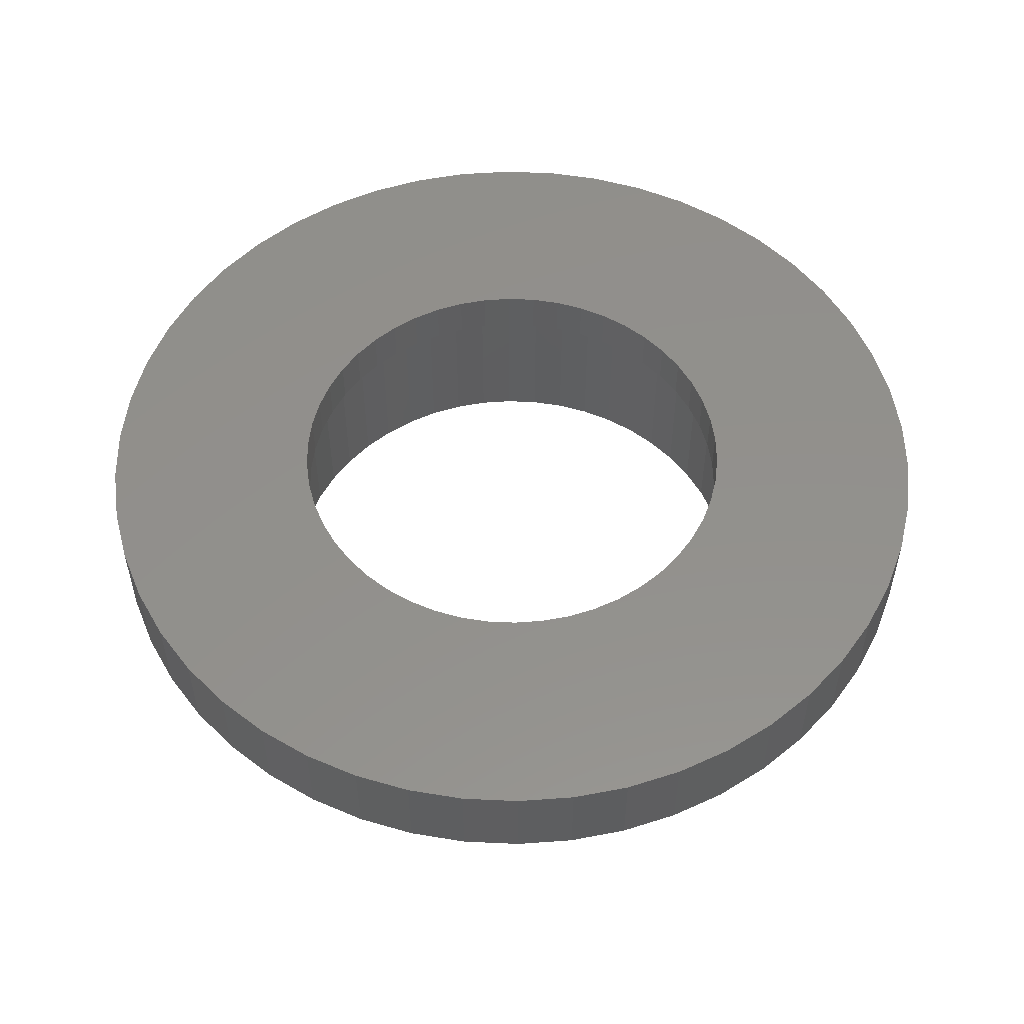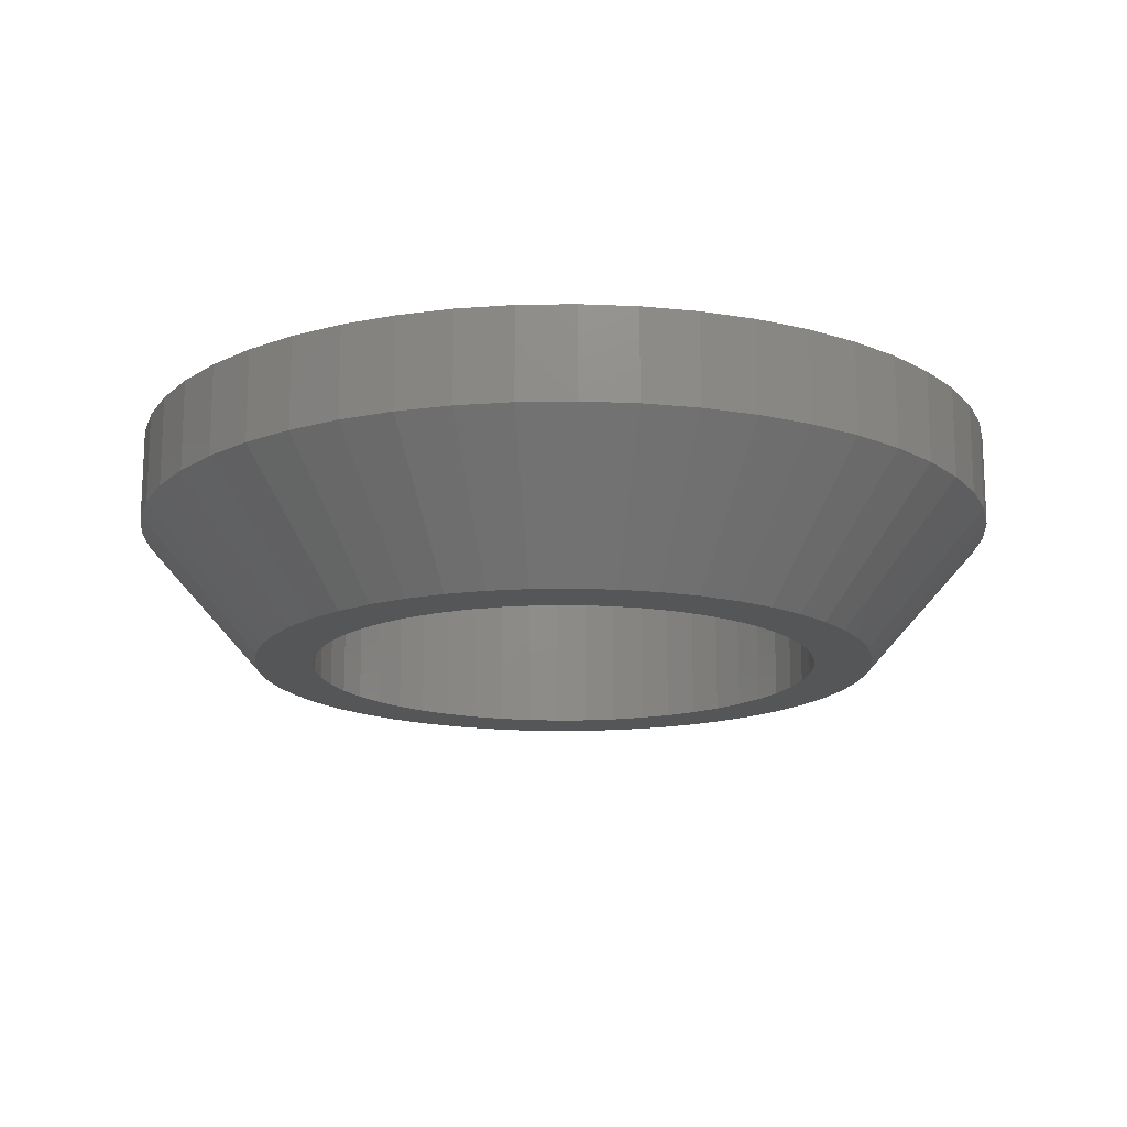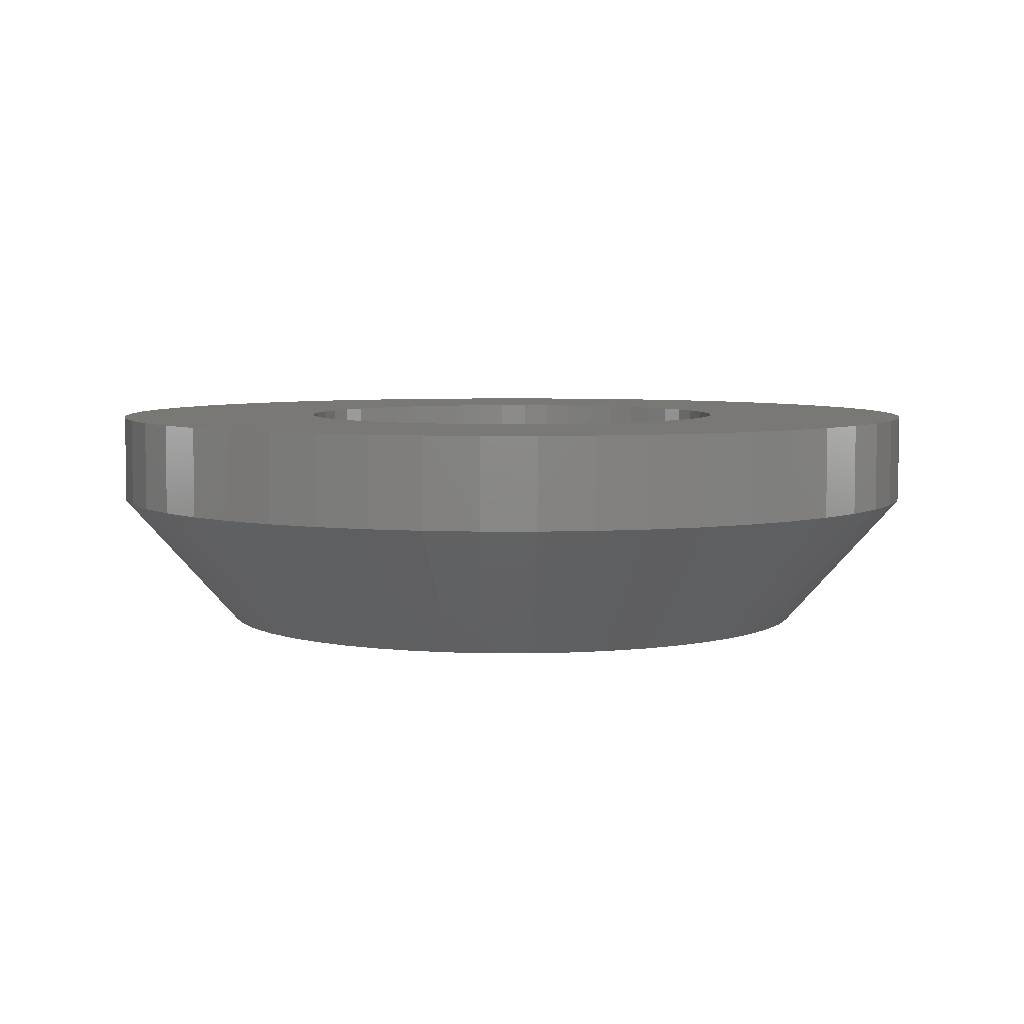
<metadata>
{"format":"stl","ext":"stl","renderer":"f3d","projection":"perspective","resolution":1024,"background":"white","views":[{"elev":53.6,"azim":-162.8,"up":"+Z"},{"elev":-15.8,"azim":-55.6,"up":"+Z"},{"elev":5.4,"azim":-21.2,"up":"+Z"}]}
</metadata>
<code>
# stl→obj: 350 verts, 700 faces
v 14.5 0 0
v 14.39 1.817 -3
v 14.39 1.817 0
v 14.5 0 -3
v -14.5 0 -3
v -14.39 1.817 0
v -14.39 1.817 -3
v -14.5 0 0
v 0.9105 14.47 -3
v -0.9105 14.47 0
v 0.9105 14.47 0
v -0.9105 14.47 -3
v -0.9105 -14.47 -3
v 0.9105 -14.47 0
v -0.9105 -14.47 0
v 0.9105 -14.47 -3
v 9.243 -11.17 -3
v 10.57 -9.926 0
v 9.243 -11.17 0
v 10.57 -9.926 -3
v 10.57 9.926 -3
v 9.243 11.17 0
v 10.57 9.926 0
v 9.243 11.17 -3
v -9.243 11.17 -3
v -10.57 9.926 0
v -9.243 11.17 0
v -10.57 9.926 -3
v -4.481 13.79 -3
v -6.174 13.12 0
v -4.481 13.79 0
v -6.174 13.12 -3
v 13.48 5.338 0
v 12.71 6.985 -3
v 12.71 6.985 0
v 13.48 5.338 -3
v 14.04 3.606 -3
v 14.04 3.606 0
v 6.174 13.12 -3
v 4.481 13.79 0
v 6.174 13.12 0
v 4.481 13.79 -3
v 2.717 14.24 0
v 2.717 14.24 -3
v 7.769 12.24 -3
v 7.769 12.24 0
v -13.48 5.338 -3
v -12.71 6.985 0
v -12.71 6.985 -3
v -13.48 5.338 0
v -11.73 8.523 0
v -11.73 8.523 -3
v -14.04 3.606 -3
v -14.04 3.606 0
v -7.769 12.24 -3
v -7.769 12.24 0
v -2.717 14.24 0
v -2.717 14.24 -3
v 13.48 -5.338 0
v 14.04 -3.606 -3
v 14.04 -3.606 0
v 13.48 -5.338 -3
v 2.717 -14.24 0
v 2.717 -14.24 -3
v 11.73 8.523 0
v 11.73 8.523 -3
v 14.39 -1.817 0
v 14.39 -1.817 -3
v -12.71 -6.985 -3
v -13.48 -5.338 0
v -13.48 -5.338 -3
v -12.71 -6.985 0
v 4.481 -13.79 -3
v 6.174 -13.12 0
v 4.481 -13.79 0
v 6.174 -13.12 -3
v 12.71 -6.985 0
v 12.71 -6.985 -3
v -6.174 -13.12 -3
v -4.481 -13.79 0
v -6.174 -13.12 0
v -4.481 -13.79 -3
v -14.04 -3.606 0
v -14.04 -3.606 -3
v 7.769 -12.24 0
v 7.769 -12.24 -3
v 11.73 -8.523 0
v 11.73 -8.523 -3
v -2.717 -14.24 -3
v -2.717 -14.24 0
v -10.57 -9.926 -3
v -9.243 -11.17 0
v -10.57 -9.926 0
v -9.243 -11.17 -3
v -11.73 -8.523 0
v -11.73 -8.523 -3
v -14.39 -1.817 0
v -14.39 -1.817 -3
v -7.769 -12.24 -3
v -7.769 -12.24 0
v 0.6593 -10.48 -7.5
v 10.5 0 -7.5
v 10.42 1.316 -7.5
v 10.42 -1.316 -7.5
v -10.17 -2.611 -7.5
v -10.42 -1.316 -7.5
v 8.55 0 -7.5
v 8.483 -1.072 -7.5
v 10.17 -2.611 -7.5
v 8.281 -2.126 -7.5
v 9.763 -3.865 -7.5
v 8.483 1.072 -7.5
v 7.95 -3.147 -7.5
v 9.201 -5.058 -7.5
v 10.17 2.611 -7.5
v 8.281 2.126 -7.5
v 7.492 -4.119 -7.5
v 8.495 -6.172 -7.5
v 6.917 -5.026 -7.5
v 7.654 -7.188 -7.5
v 6.233 -5.853 -7.5
v 6.693 -8.09 -7.5
v 5.45 -6.588 -7.5
v 5.626 -8.865 -7.5
v 4.581 -7.219 -7.5
v 4.471 -9.501 -7.5
v 3.64 -7.736 -7.5
v 3.245 -9.986 -7.5
v 2.642 -8.132 -7.5
v 1.968 -10.31 -7.5
v 1.602 -8.399 -7.5
v 0.5369 -8.533 -7.5
v -0.5369 -8.533 -7.5
v -0.6593 -10.48 -7.5
v -1.602 -8.399 -7.5
v -1.968 -10.31 -7.5
v -2.642 -8.132 -7.5
v -3.245 -9.986 -7.5
v -3.64 -7.736 -7.5
v -4.471 -9.501 -7.5
v -4.581 -7.219 -7.5
v -5.626 -8.865 -7.5
v -5.45 -6.588 -7.5
v -6.693 -8.09 -7.5
v -6.233 -5.853 -7.5
v -7.654 -7.188 -7.5
v -6.917 -5.026 -7.5
v -8.495 -6.172 -7.5
v -7.492 -4.119 -7.5
v -9.201 -5.058 -7.5
v -7.95 -3.147 -7.5
v -9.763 -3.865 -7.5
v -8.281 -2.126 -7.5
v 9.763 3.865 -7.5
v 7.95 3.147 -7.5
v 9.201 5.058 -7.5
v 7.492 4.119 -7.5
v 8.495 6.172 -7.5
v 6.917 5.026 -7.5
v 7.654 7.188 -7.5
v 6.233 5.853 -7.5
v 6.693 8.09 -7.5
v 5.45 6.588 -7.5
v 5.626 8.865 -7.5
v 4.581 7.219 -7.5
v 4.471 9.501 -7.5
v 3.64 7.736 -7.5
v 3.245 9.986 -7.5
v 2.642 8.132 -7.5
v 1.968 10.31 -7.5
v 1.602 8.399 -7.5
v 0.6593 10.48 -7.5
v 0.5369 8.533 -7.5
v -0.5369 8.533 -7.5
v -0.6593 10.48 -7.5
v -1.602 8.399 -7.5
v -1.968 10.31 -7.5
v -2.642 8.132 -7.5
v -3.245 9.986 -7.5
v -3.64 7.736 -7.5
v -4.471 9.501 -7.5
v -4.581 7.219 -7.5
v -5.626 8.865 -7.5
v -5.45 6.588 -7.5
v -6.693 8.09 -7.5
v -6.233 5.853 -7.5
v -7.654 7.188 -7.5
v -6.917 5.026 -7.5
v -8.495 6.172 -7.5
v -7.492 4.119 -7.5
v -9.201 5.058 -7.5
v -7.95 3.147 -7.5
v -9.763 3.865 -7.5
v -8.281 2.126 -7.5
v -10.17 2.611 -7.5
v -8.483 1.072 -7.5
v -10.42 1.316 -7.5
v -8.55 0 -7.5
v -8.483 -1.072 -7.5
v -10.5 0 -7.5
v 7.525 0 -1.5
v 7.466 0.9431 0
v 7.466 0.9431 -1.5
v 7.525 0 0
v -7.525 0 0
v -7.466 0.9431 -1.5
v -7.466 0.9431 0
v -7.525 0 -1.5
v -0.4725 7.51 -1.5
v 0.4725 7.51 0
v -0.4725 7.51 0
v 0.4725 7.51 -1.5
v 4.797 5.798 -1.5
v 5.485 5.151 0
v 4.797 5.798 0
v 5.485 5.151 -1.5
v -5.485 5.151 -1.5
v -4.797 5.798 0
v -5.485 5.151 0
v -4.797 5.798 -1.5
v -3.204 6.809 -1.5
v -2.325 7.157 0
v -3.204 6.809 0
v -2.325 7.157 -1.5
v 6.997 2.77 -1.5
v 6.594 3.625 0
v 6.594 3.625 -1.5
v 6.997 2.77 0
v 2.325 7.157 -1.5
v 3.204 6.809 0
v 2.325 7.157 0
v 3.204 6.809 -1.5
v 4.032 6.354 -1.5
v 4.032 6.354 0
v -6.997 2.77 0
v -6.594 3.625 -1.5
v -6.594 3.625 0
v -6.997 2.77 -1.5
v -6.088 4.423 -1.5
v -6.088 4.423 0
v -7.289 1.871 -1.5
v -7.289 1.871 0
v -4.032 6.354 -1.5
v -4.032 6.354 0
v -1.41 7.392 -1.5
v -1.41 7.392 0
v 5.485 -5.151 -1.5
v 6.088 -4.423 0
v 6.088 -4.423 -1.5
v 5.485 -5.151 0
v -1.41 -7.392 -1.5
v -2.325 -7.157 0
v -1.41 -7.392 0
v -2.325 -7.157 -1.5
v 1.41 -7.392 -1.5
v 0.4725 -7.51 0
v 1.41 -7.392 0
v 0.4725 -7.51 -1.5
v 7.289 1.871 -1.5
v 7.289 1.871 0
v 6.088 4.423 -1.5
v 6.088 4.423 0
v 1.41 7.392 -1.5
v 1.41 7.392 0
v 4.032 -6.354 -1.5
v 3.204 -6.809 0
v 4.032 -6.354 0
v 3.204 -6.809 -1.5
v 6.594 -3.625 -1.5
v 6.997 -2.77 0
v 6.997 -2.77 -1.5
v 6.594 -3.625 0
v -6.594 -3.625 0
v -6.997 -2.77 -1.5
v -6.997 -2.77 0
v -6.594 -3.625 -1.5
v -7.466 -0.9431 0
v -7.466 -0.9431 -1.5
v -7.289 -1.871 -1.5
v -7.289 -1.871 0
v 2.325 -7.157 0
v 2.325 -7.157 -1.5
v 7.289 -1.871 0
v 7.289 -1.871 -1.5
v 7.466 -0.9431 0
v 7.466 -0.9431 -1.5
v -0.4725 -7.51 0
v -0.4725 -7.51 -1.5
v -4.797 -5.798 -1.5
v -5.485 -5.151 0
v -4.797 -5.798 0
v -5.485 -5.151 -1.5
v 4.797 -5.798 -1.5
v 4.797 -5.798 0
v -6.088 -4.423 -1.5
v -6.088 -4.423 0
v -3.204 -6.809 -1.5
v -4.032 -6.354 0
v -3.204 -6.809 0
v -4.032 -6.354 -1.5
v 8.483 1.072 -1.5
v 8.55 0 -1.5
v -8.55 0 -1.5
v -8.483 1.072 -1.5
v 0.5369 8.533 -1.5
v -0.5369 8.533 -1.5
v 6.233 5.853 -1.5
v 5.45 6.588 -1.5
v -5.45 6.588 -1.5
v -6.233 5.853 -1.5
v -2.642 8.132 -1.5
v -3.64 7.736 -1.5
v 7.492 4.119 -1.5
v 7.95 3.147 -1.5
v 3.64 7.736 -1.5
v 2.642 8.132 -1.5
v 1.602 8.399 -1.5
v 4.581 7.219 -1.5
v -7.95 3.147 -1.5
v -7.492 4.119 -1.5
v -6.917 5.026 -1.5
v -8.281 2.126 -1.5
v -4.581 7.219 -1.5
v -1.602 8.399 -1.5
v -2.642 -8.132 -1.5
v -1.602 -8.399 -1.5
v -7.492 -4.119 -1.5
v -7.95 -3.147 -1.5
v 0.5369 -8.533 -1.5
v 1.602 -8.399 -1.5
v 8.281 2.126 -1.5
v 6.917 5.026 -1.5
v 8.483 -1.072 -1.5
v 8.281 -2.126 -1.5
v 7.95 -3.147 -1.5
v 7.492 -4.119 -1.5
v 6.917 -5.026 -1.5
v 6.233 -5.853 -1.5
v 5.45 -6.588 -1.5
v 4.581 -7.219 -1.5
v 3.64 -7.736 -1.5
v 2.642 -8.132 -1.5
v -0.5369 -8.533 -1.5
v -3.64 -7.736 -1.5
v -4.581 -7.219 -1.5
v -5.45 -6.588 -1.5
v -6.233 -5.853 -1.5
v -6.917 -5.026 -1.5
v -8.281 -2.126 -1.5
v -8.483 -1.072 -1.5
f 1 2 3
f 2 1 4
f 5 6 7
f 6 5 8
f 9 10 11
f 10 9 12
f 13 14 15
f 14 13 16
f 17 18 19
f 18 17 20
f 21 22 23
f 22 21 24
f 25 26 27
f 26 25 28
f 29 30 31
f 30 29 32
f 33 34 35
f 34 33 36
f 3 37 38
f 37 3 2
f 39 40 41
f 40 39 42
f 42 43 40
f 43 42 44
f 45 41 46
f 41 45 39
f 47 48 49
f 48 47 50
f 49 51 52
f 51 49 48
f 53 50 47
f 50 53 54
f 55 27 56
f 27 55 25
f 12 57 10
f 57 12 58
f 59 60 61
f 60 59 62
f 16 63 14
f 63 16 64
f 38 36 33
f 36 38 37
f 65 21 23
f 21 65 66
f 35 66 65
f 66 35 34
f 44 11 43
f 11 44 9
f 24 46 22
f 46 24 45
f 7 54 53
f 54 7 6
f 67 4 1
f 4 67 68
f 61 68 67
f 68 61 60
f 69 70 71
f 70 69 72
f 73 74 75
f 74 73 76
f 52 26 28
f 26 52 51
f 32 56 30
f 56 32 55
f 58 31 57
f 31 58 29
f 77 62 59
f 62 77 78
f 79 80 81
f 80 79 82
f 71 83 84
f 83 71 70
f 76 85 74
f 85 76 86
f 64 75 63
f 75 64 73
f 87 78 77
f 78 87 88
f 18 88 87
f 88 18 20
f 89 15 90
f 15 89 13
f 91 92 93
f 92 91 94
f 82 90 80
f 90 82 89
f 91 95 96
f 95 91 93
f 96 72 69
f 72 96 95
f 84 97 98
f 97 84 83
f 98 8 5
f 8 98 97
f 86 19 85
f 19 86 17
f 99 81 100
f 81 99 79
f 94 100 92
f 100 94 99
f 16 101 64
f 4 102 2
f 102 103 2
f 68 104 102
f 105 98 106
f 107 102 104
f 108 104 109
f 102 107 103
f 110 109 111
f 112 103 107
f 113 111 114
f 103 112 115
f 116 115 112
f 117 114 118
f 104 108 107
f 109 110 108
f 111 113 110
f 119 118 120
f 114 117 113
f 118 119 117
f 121 120 122
f 120 121 119
f 123 122 124
f 122 123 121
f 124 125 123
f 126 125 124
f 126 127 125
f 128 127 126
f 128 129 127
f 130 129 128
f 130 131 129
f 101 131 130
f 101 132 131
f 101 133 132
f 134 133 101
f 134 135 133
f 136 135 134
f 136 137 135
f 138 137 136
f 138 139 137
f 140 139 138
f 140 141 139
f 142 141 140
f 141 142 143
f 144 143 142
f 143 144 145
f 146 145 144
f 145 146 147
f 148 147 146
f 147 148 149
f 150 149 148
f 149 150 151
f 152 151 150
f 151 152 153
f 105 153 152
f 115 116 154
f 155 154 116
f 154 155 156
f 157 156 155
f 156 157 158
f 159 158 157
f 158 159 160
f 161 160 159
f 160 161 162
f 163 162 161
f 162 163 164
f 165 164 163
f 165 166 164
f 167 166 165
f 167 168 166
f 169 168 167
f 169 170 168
f 171 170 169
f 171 172 170
f 173 172 171
f 174 172 173
f 174 175 172
f 176 175 174
f 176 177 175
f 178 177 176
f 178 179 177
f 180 179 178
f 180 181 179
f 182 181 180
f 183 182 184
f 182 183 181
f 185 184 186
f 184 185 183
f 187 186 188
f 189 188 190
f 186 187 185
f 191 190 192
f 193 192 194
f 195 194 196
f 188 189 187
f 197 196 198
f 153 105 199
f 190 191 189
f 106 199 105
f 192 193 191
f 199 106 198
f 194 195 193
f 200 198 106
f 196 197 195
f 198 200 197
f 20 120 88
f 60 109 68
f 88 114 78
f 73 126 76
f 76 126 86
f 144 94 146
f 177 58 175
f 195 53 47
f 62 109 60
f 68 102 4
f 62 111 109
f 78 114 62
f 17 122 120
f 17 120 20
f 79 99 140
f 162 164 45
f 187 52 28
f 187 28 25
f 179 29 177
f 181 32 29
f 106 98 200
f 68 109 104
f 62 114 111
f 86 122 17
f 64 130 73
f 64 101 130
f 84 98 105
f 134 16 13
f 16 134 101
f 140 99 142
f 99 94 144
f 94 91 146
f 172 12 9
f 12 172 175
f 191 49 52
f 181 29 179
f 88 118 114
f 88 120 118
f 86 124 122
f 86 126 124
f 73 128 126
f 73 130 128
f 96 69 150
f 69 71 150
f 71 84 105
f 142 99 144
f 136 82 138
f 82 79 140
f 134 89 136
f 34 156 66
f 156 158 66
f 24 162 45
f 45 166 39
f 44 172 9
f 175 58 12
f 98 5 200
f 200 5 7
f 195 7 53
f 191 47 49
f 195 47 193
f 185 55 183
f 191 52 189
f 189 52 187
f 177 29 58
f 183 55 181
f 181 55 32
f 91 96 146
f 150 71 152
f 152 71 105
f 138 82 140
f 13 89 134
f 89 82 136
f 2 115 37
f 103 115 2
f 166 168 42
f 39 166 42
f 170 172 44
f 200 7 197
f 197 7 195
f 193 47 191
f 185 25 55
f 187 25 185
f 146 96 148
f 148 96 150
f 36 156 34
f 160 162 24
f 21 160 24
f 66 160 21
f 164 166 45
f 42 170 44
f 168 170 42
f 37 115 36
f 158 160 66
f 154 156 36
f 115 154 36
f 201 202 203
f 202 201 204
f 205 206 207
f 206 205 208
f 209 210 211
f 210 209 212
f 213 214 215
f 214 213 216
f 217 218 219
f 218 217 220
f 221 222 223
f 222 221 224
f 225 226 227
f 226 225 228
f 229 230 231
f 230 229 232
f 233 215 234
f 215 233 213
f 235 236 237
f 236 235 238
f 237 239 240
f 239 237 236
f 207 241 242
f 241 207 206
f 243 223 244
f 223 243 221
f 245 211 246
f 211 245 209
f 247 248 249
f 248 247 250
f 251 252 253
f 252 251 254
f 255 256 257
f 256 255 258
f 259 228 225
f 228 259 260
f 203 260 259
f 260 203 202
f 261 214 216
f 214 261 262
f 227 262 261
f 262 227 226
f 263 231 264
f 231 263 229
f 212 264 210
f 264 212 263
f 242 238 235
f 238 242 241
f 224 246 222
f 246 224 245
f 265 266 267
f 266 265 268
f 269 270 271
f 270 269 272
f 249 272 269
f 272 249 248
f 273 274 275
f 274 273 276
f 277 208 205
f 208 277 278
f 275 279 280
f 279 275 274
f 268 281 266
f 281 268 282
f 282 257 281
f 257 282 255
f 232 234 230
f 234 232 233
f 240 217 219
f 217 240 239
f 220 244 218
f 244 220 243
f 271 283 284
f 283 271 270
f 284 285 286
f 285 284 283
f 286 204 201
f 204 286 285
f 258 287 256
f 287 258 288
f 289 290 291
f 290 289 292
f 280 278 277
f 278 280 279
f 293 267 294
f 267 293 265
f 290 295 296
f 295 290 292
f 296 276 273
f 276 296 295
f 247 294 250
f 294 247 293
f 288 253 287
f 253 288 251
f 297 298 299
f 298 297 300
f 300 291 298
f 291 300 289
f 254 299 252
f 299 254 297
f 107 301 112
f 301 107 302
f 303 196 304
f 196 303 198
f 174 305 306
f 305 174 173
f 163 307 308
f 307 163 161
f 186 309 310
f 309 186 184
f 180 311 312
f 311 180 178
f 155 313 157
f 313 155 314
f 169 315 316
f 315 169 167
f 171 316 317
f 316 171 169
f 165 308 318
f 308 165 163
f 319 190 320
f 190 319 192
f 320 188 321
f 188 320 190
f 304 194 322
f 194 304 196
f 182 312 323
f 312 182 180
f 176 306 324
f 306 176 174
f 135 325 326
f 325 135 137
f 327 151 328
f 151 327 149
f 131 329 330
f 329 131 132
f 116 314 155
f 314 116 331
f 112 331 116
f 331 112 301
f 159 307 161
f 307 159 332
f 157 332 159
f 332 157 313
f 173 317 305
f 317 173 171
f 321 186 310
f 186 321 188
f 322 192 319
f 192 322 194
f 201 302 333
f 286 333 334
f 302 201 301
f 284 334 335
f 203 301 201
f 301 203 331
f 271 335 336
f 333 286 201
f 334 284 286
f 335 271 284
f 269 336 337
f 336 269 271
f 249 337 338
f 337 249 269
f 338 247 249
f 339 247 338
f 339 293 247
f 340 293 339
f 340 265 293
f 341 265 340
f 341 268 265
f 342 268 341
f 342 282 268
f 330 282 342
f 330 255 282
f 329 255 330
f 329 258 255
f 329 288 258
f 343 288 329
f 343 251 288
f 326 251 343
f 326 254 251
f 325 254 326
f 325 297 254
f 344 297 325
f 344 300 297
f 345 300 344
f 345 289 300
f 346 289 345
f 346 292 289
f 347 292 346
f 292 347 295
f 348 295 347
f 295 348 276
f 327 276 348
f 276 327 274
f 328 274 327
f 274 328 279
f 349 279 328
f 279 349 278
f 259 331 203
f 331 259 314
f 225 314 259
f 314 225 313
f 227 313 225
f 313 227 332
f 261 332 227
f 332 261 307
f 216 307 261
f 216 308 307
f 213 308 216
f 213 318 308
f 233 318 213
f 233 315 318
f 232 315 233
f 232 316 315
f 229 316 232
f 229 317 316
f 263 317 229
f 263 305 317
f 212 305 263
f 209 305 212
f 209 306 305
f 245 306 209
f 245 324 306
f 224 324 245
f 224 311 324
f 221 311 224
f 221 312 311
f 243 312 221
f 243 323 312
f 220 323 243
f 220 309 323
f 217 309 220
f 310 217 239
f 217 310 309
f 321 239 236
f 239 321 310
f 320 236 238
f 319 238 241
f 322 241 206
f 236 320 321
f 304 206 208
f 350 278 349
f 238 319 320
f 278 350 208
f 241 322 319
f 303 208 350
f 206 304 322
f 208 303 304
f 184 323 309
f 323 184 182
f 178 324 311
f 324 178 176
f 133 326 343
f 326 133 135
f 350 198 303
f 198 350 199
f 125 341 340
f 341 125 127
f 127 342 341
f 342 127 129
f 129 330 342
f 330 129 131
f 123 340 339
f 340 123 125
f 117 335 113
f 335 117 336
f 167 318 315
f 318 167 165
f 137 344 325
f 344 137 139
f 143 347 346
f 347 143 145
f 121 339 338
f 339 121 123
f 121 337 119
f 337 121 338
f 113 334 110
f 334 113 335
f 110 333 108
f 333 110 334
f 108 302 107
f 302 108 333
f 132 343 329
f 343 132 133
f 139 345 344
f 345 139 141
f 348 149 327
f 149 348 147
f 328 153 349
f 153 328 151
f 349 199 350
f 199 349 153
f 119 336 117
f 336 119 337
f 141 346 345
f 346 141 143
f 347 147 348
f 147 347 145
f 204 1 3
f 202 3 38
f 1 204 67
f 260 38 33
f 285 67 204
f 228 33 35
f 67 285 61
f 226 35 65
f 283 61 285
f 262 65 23
f 61 283 59
f 214 23 22
f 270 59 283
f 215 22 46
f 59 270 77
f 272 77 270
f 3 202 204
f 38 260 202
f 33 228 260
f 35 226 228
f 234 46 41
f 65 262 226
f 23 214 262
f 22 215 214
f 230 41 40
f 46 234 215
f 41 230 234
f 231 40 43
f 40 231 230
f 43 264 231
f 11 264 43
f 11 210 264
f 11 211 210
f 10 211 11
f 10 246 211
f 57 246 10
f 246 57 222
f 31 222 57
f 222 31 223
f 30 223 31
f 223 30 244
f 56 244 30
f 244 56 218
f 27 218 56
f 218 27 219
f 26 219 27
f 219 26 240
f 51 240 26
f 48 237 51
f 240 51 237
f 77 272 87
f 248 87 272
f 87 248 18
f 250 18 248
f 18 250 19
f 294 19 250
f 19 294 85
f 267 85 294
f 85 267 74
f 266 74 267
f 74 266 75
f 281 75 266
f 75 281 63
f 257 63 281
f 257 14 63
f 256 14 257
f 287 14 256
f 287 15 14
f 253 15 287
f 90 253 252
f 253 90 15
f 80 252 299
f 81 299 298
f 252 80 90
f 100 298 291
f 92 291 290
f 93 290 296
f 299 81 80
f 95 296 273
f 72 273 275
f 70 275 280
f 83 280 277
f 298 100 81
f 97 277 205
f 237 48 235
f 50 235 48
f 291 92 100
f 235 50 242
f 290 93 92
f 54 242 50
f 296 95 93
f 242 54 207
f 273 72 95
f 6 207 54
f 275 70 72
f 207 6 205
f 280 83 70
f 8 205 6
f 277 97 83
f 205 8 97

</code>
